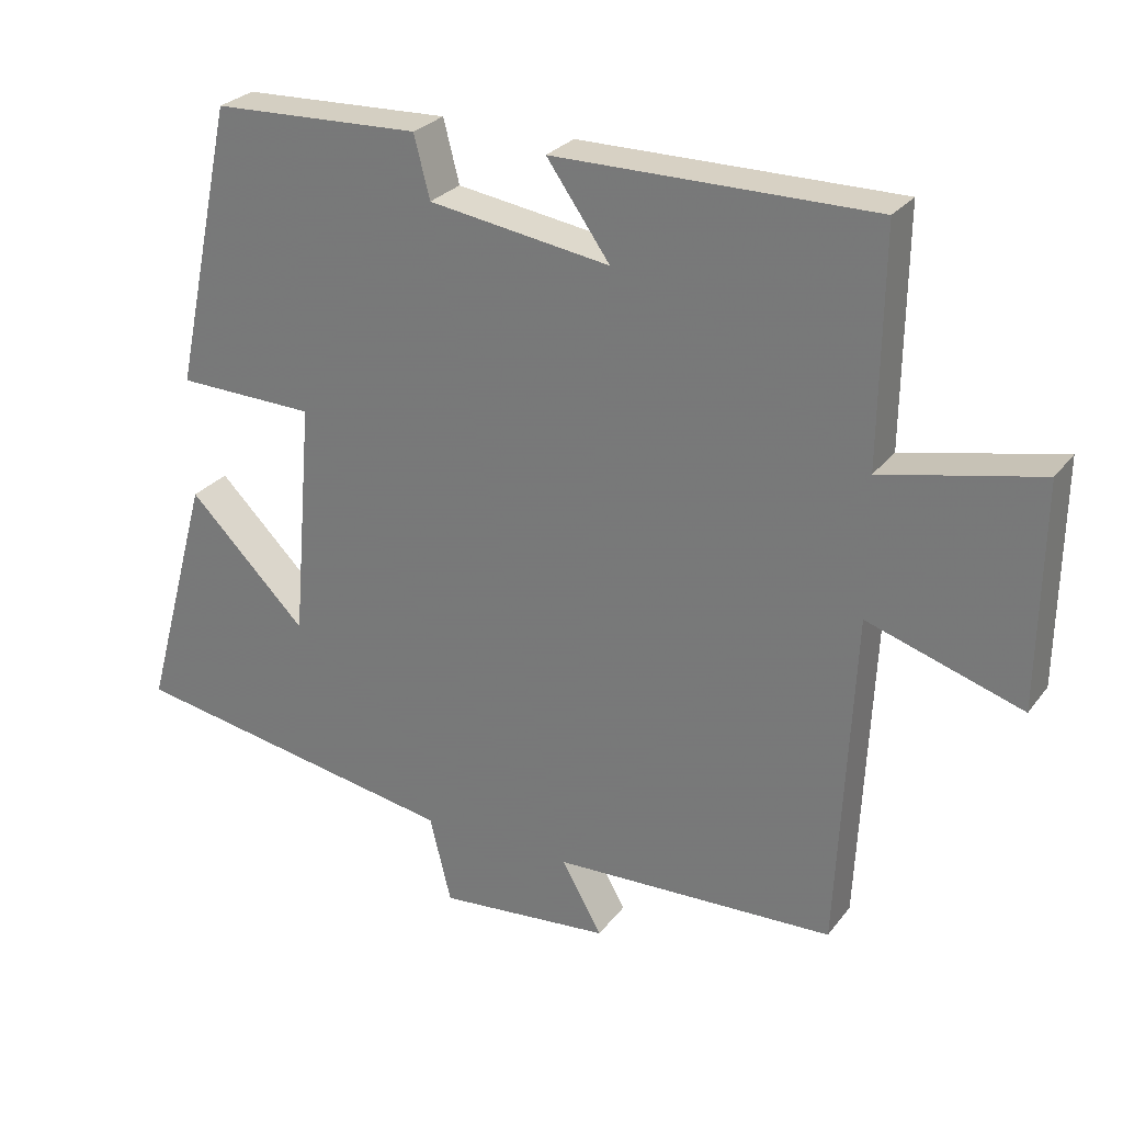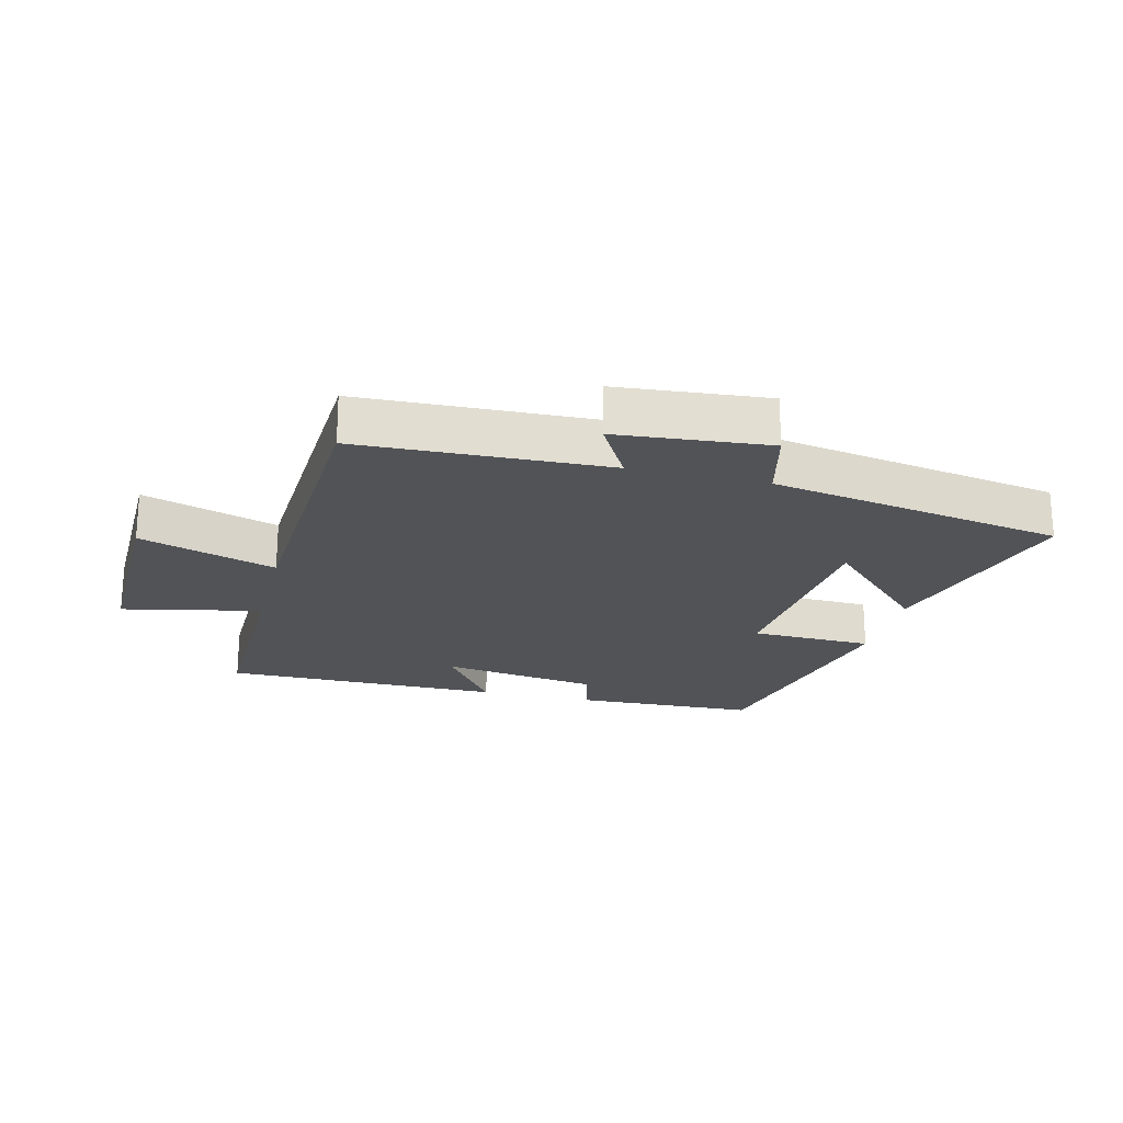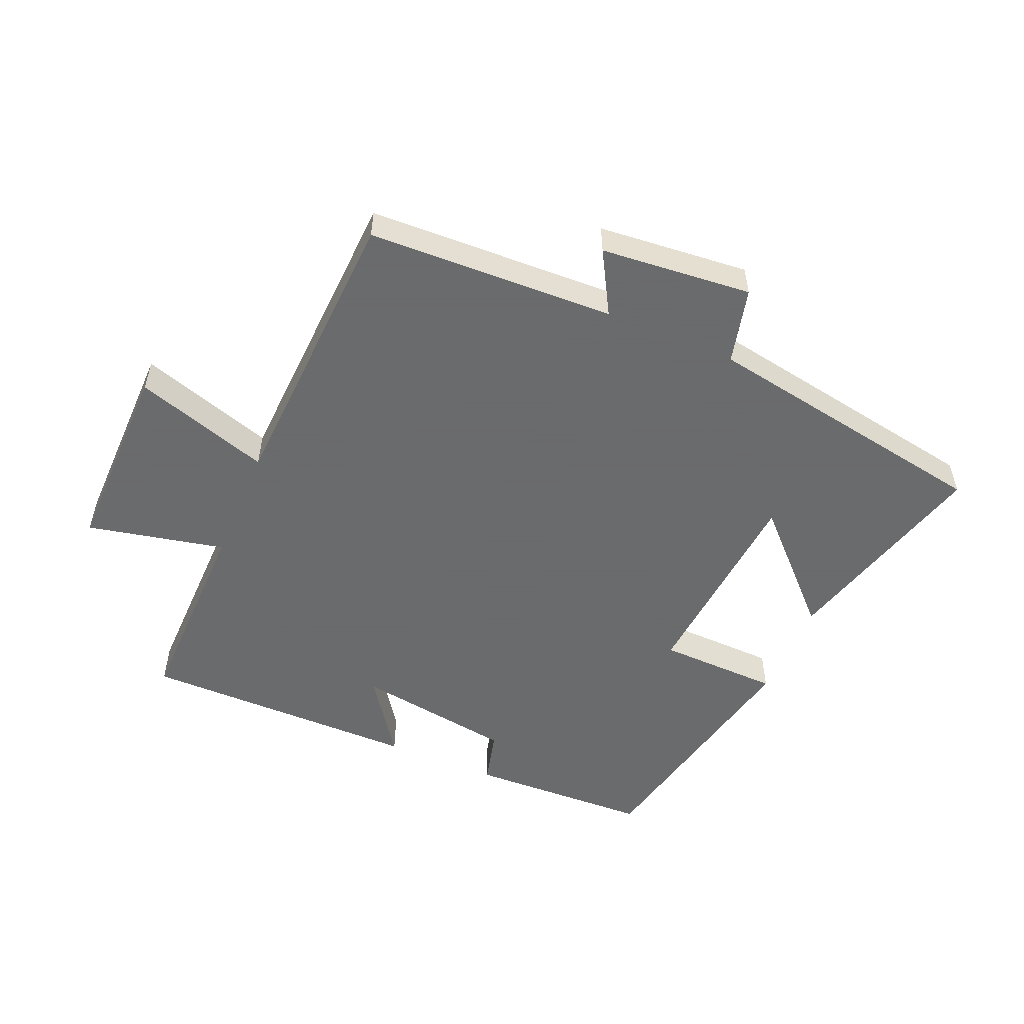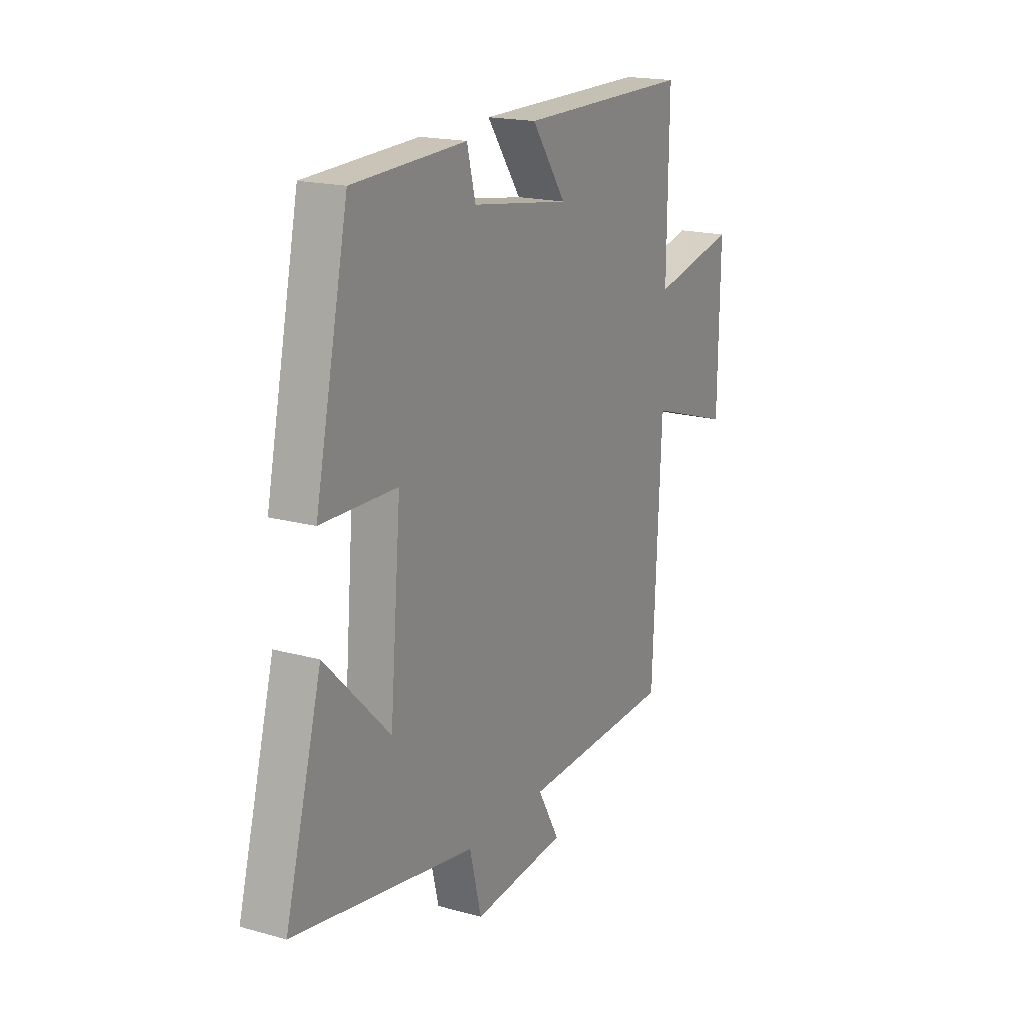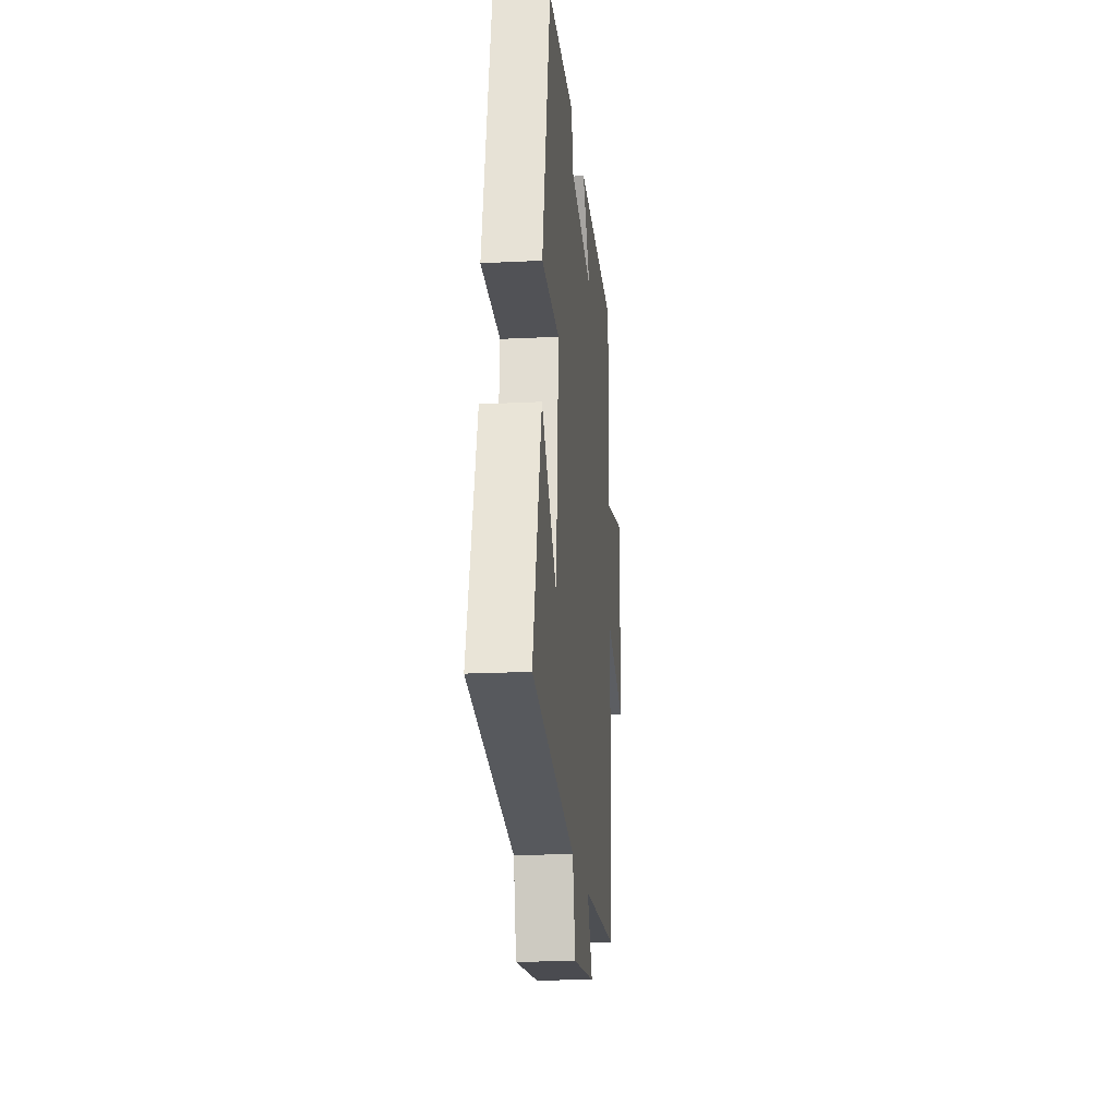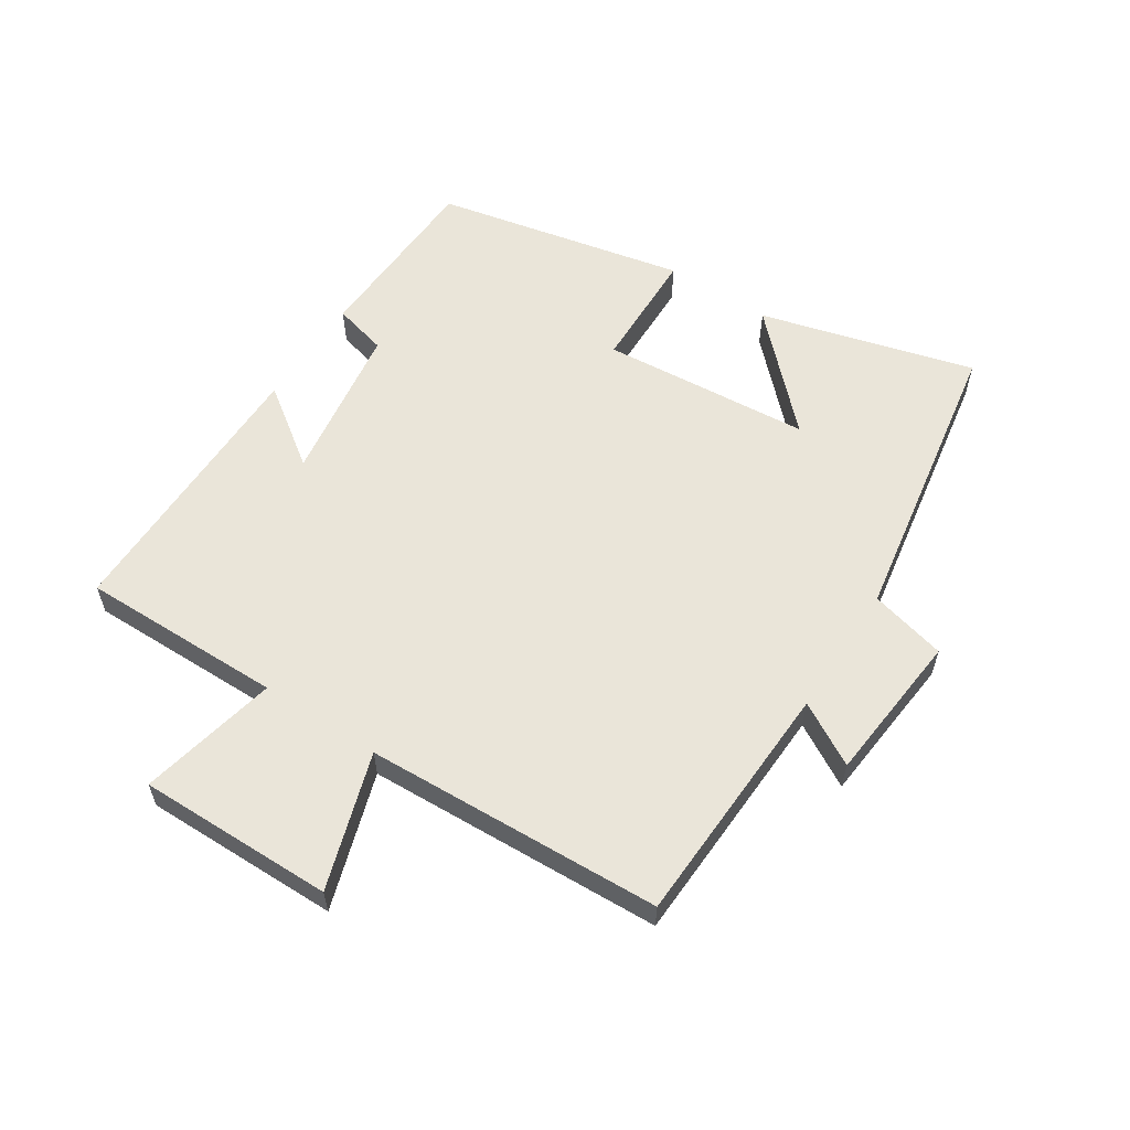
<metadata>
{"format":"obj","ext":"obj","renderer":"f3d","projection":"perspective","resolution":1024,"background":"white","views":[{"elev":27.2,"azim":29.1,"up":"+Z"},{"elev":-21.7,"azim":165.9,"up":"+Y"},{"elev":-53.2,"azim":156.9,"up":"+Y"},{"elev":18.3,"azim":-61.9,"up":"+Z"},{"elev":-19.8,"azim":-84.6,"up":"+Z"},{"elev":58.5,"azim":123.2,"up":"+Y"}]}
</metadata>
<code>
v 0.478 0.07 -0.485
v 0.086 0.07 -0.5
v 0.142 0.07 -0.599
v -0.098 0.07 -0.621
v -0.128 0.07 -0.5
v -0.593 0.07 -0.419
v -0.5 0.07 -0.08
v -0.335 0.07 -0.245
v -0.307 0.07 0.087
v -0.5 0.07 0.092
v -0.415 0.07 0.489
v -0.125 0.07 0.5
v -0.103 0.07 0.414
v 0.149 0.07 0.376
v 0.061 0.07 0.5
v 0.504 0.07 0.501
v 0.5 0.07 0.18
v 0.719 0.07 0.227
v 0.715 0.07 -0.083
v 0.5 0.07 -0.014
v 0.478 0 -0.485
v 0.086 0 -0.5
v 0.142 0 -0.599
v -0.098 0 -0.621
v -0.128 0 -0.5
v -0.593 0 -0.419
v -0.5 0 -0.08
v -0.335 0 -0.245
v -0.307 0 0.087
v -0.5 0 0.092
v -0.415 0 0.489
v -0.125 0 0.5
v -0.103 0 0.414
v 0.149 0 0.376
v 0.061 0 0.5
v 0.504 0 0.501
v 0.5 0 0.18
v 0.719 0 0.227
v 0.715 0 -0.083
v 0.5 0 -0.014
f 17 18 19 20
f 17 20 1 2
f 14 15 16 17
f 13 14 17 2
f 12 13 2
f 9 10 11 12
f 8 9 12 2
f 5 6 7 8
f 5 8 2 3
f 3 4 5
f 40 39 38 37
f 22 21 40 37
f 37 36 35 34
f 22 37 34 33
f 22 33 32
f 32 31 30 29
f 22 32 29 28
f 28 27 26 25
f 23 22 28 25
f 25 24 23
f 1 21 22 2
f 2 22 23 3
f 3 23 24 4
f 4 24 25 5
f 5 25 26 6
f 6 26 27 7
f 7 27 28 8
f 8 28 29 9
f 9 29 30 10
f 10 30 31 11
f 11 31 32 12
f 12 32 33 13
f 13 33 34 14
f 14 34 35 15
f 15 35 36 16
f 16 36 37 17
f 17 37 38 18
f 18 38 39 19
f 19 39 40 20
f 20 40 21 1

</code>
